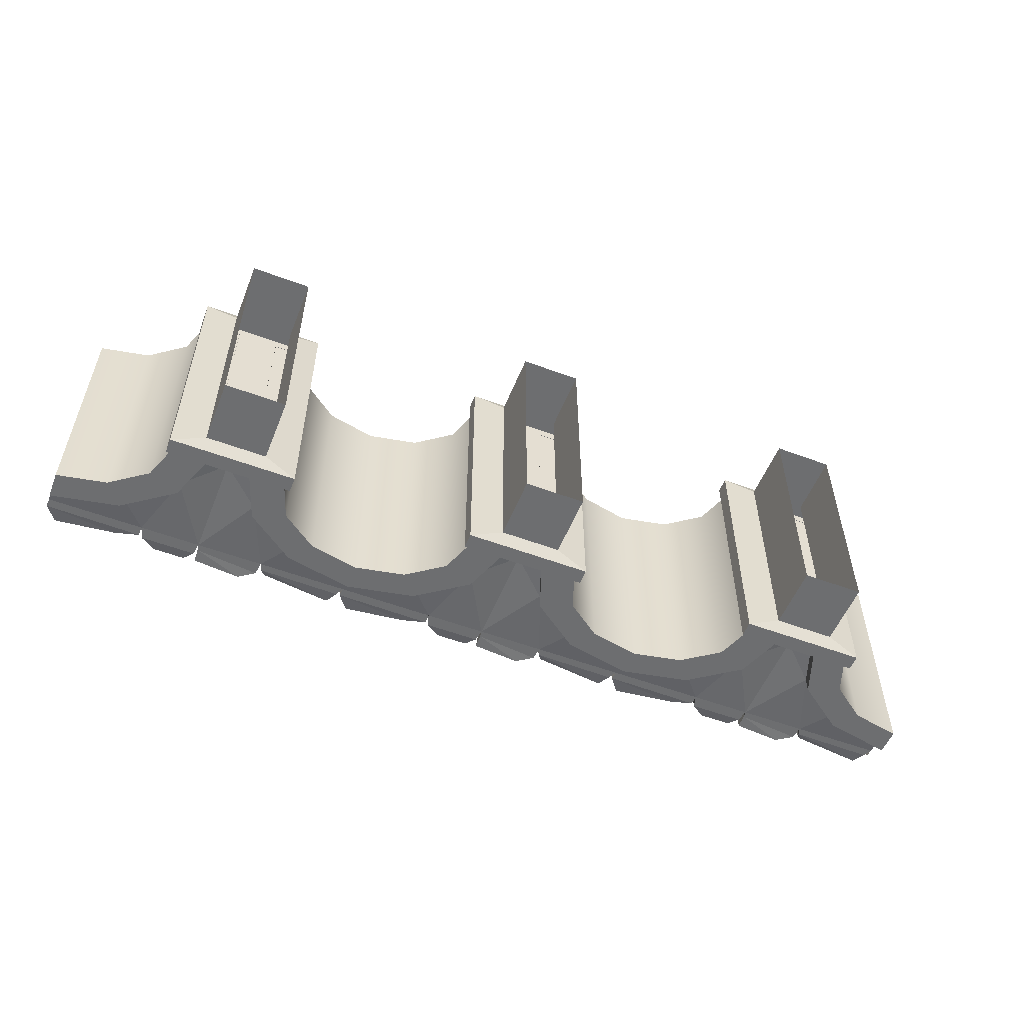
<metadata>
{"format":"obj","ext":"obj","renderer":"f3d","projection":"perspective","resolution":1024,"background":"white","views":[{"elev":-54.2,"azim":-21.7,"up":"+Z"}]}
</metadata>
<code>
v  -49.54 45.71 -504.8
v  -14.21 45.71 -504.8
v  -14.21 45.71 -564.1
v  -49.54 45.71 -564.1
v  -49.54 38.63 -489.3
v  -49.54 28.82 -489.3
v  -31.26 25.23 -489.3
v  -24.57 33.73 -489.3
v  -49.54 28.82 -579.6
v  -31.26 25.23 -579.6
v  -49.54 38.63 -579.6
v  -24.57 33.73 -579.6
v  6.298 45.71 -504.8
v  6.298 45.71 -564.1
v  -17.88 15.43 -489.3
v  -6.29 20.33 -489.3
v  -17.88 15.43 -579.6
v  -6.29 20.33 -579.6
v  -12.98 2.03 -489.3
v  0.4012 2.03 -489.3
v  -12.98 2.03 -579.6
v  0.4012 2.03 -579.6
v  -86.1 2.03 -489.3
v  -81.21 15.43 -489.3
v  -92.79 20.33 -489.3
v  -99.48 2.03 -489.3
v  -86.1 2.031 -579.6
v  -81.21 15.43 -579.6
v  -99.48 2.031 -579.6
v  -92.79 20.33 -579.6
v  -105.7 45.71 -504.8
v  -82.5 45.71 -504.8
v  -82.5 45.71 -564.1
v  -105.7 45.71 -564.1
v  -67.82 25.23 -489.3
v  -74.51 33.73 -489.3
v  -67.82 25.23 -579.6
v  -74.51 33.73 -579.6
v  -49.54 38.63 -573.7
v  -24.57 33.73 -573.7
v  -24.57 33.73 -495.2
v  -49.54 38.63 -495.2
v  -6.29 20.33 -573.7
v  -6.29 20.33 -495.2
v  -1.123 6.198 -573.7
v  -1.123 6.198 -495.2
v  -97.96 6.198 -573.7
v  -92.79 20.33 -573.7
v  -97.96 6.198 -495.2
v  -92.79 20.33 -495.2
v  -74.51 33.73 -573.7
v  -74.51 33.73 -495.2
v  -49.54 45.71 -572.9
v  -14.21 45.71 -572.9
v  -14.21 45.71 -496
v  -49.54 45.71 -496
v  7.941 45.71 -572.9
v  7.941 45.71 -496
v  7.941 6.498 -572.9
v  7.941 6.498 -496
v  -107.1 6.499 -572.9
v  -107.1 45.71 -572.9
v  -107.1 6.498 -496
v  -107.1 45.71 -496
v  -82.5 45.71 -572.9
v  -82.5 45.71 -496
v  -22.88 52.49 -572
v  -45.24 55.13 -572
v  -47.92 52.12 -565
v  -19.3 52.49 -565
v  -17.65 54.49 -497
v  -17.65 54.49 -503.8
v  -44.36 56.49 -503.8
v  -44.36 56.49 -497
v  -7.219 54.64 -571.8
v  -9.472 54.64 -565.1
v  4.918 54.64 -565.1
v  4.372 54.64 -571.8
v  -11.9 54.33 -497.7
v  3.381 53.18 -497.7
v  2.38 54.21 -503.1
v  -11.9 54.33 -503.1
v  -89.03 54.64 -573.2
v  -106.6 53.29 -573
v  -105.4 54.64 -566.2
v  -87.05 54.64 -566.2
v  -84.47 53.86 -497
v  -84.47 53.86 -503.8
v  -101.1 53.28 -502.2
v  -104.7 53.3 -495.9
v  -79.69 51.56 -571.3
v  -81.3 51.56 -564.5
v  -51.93 53.83 -564.5
v  -53.64 53.83 -572.5
v  -50.58 54.52 -496.7
v  -50.58 54.52 -504.1
v  -79.8 53.63 -504.1
v  -79.8 53.63 -496.7
v  -48.32 51.89 -504.8
v  -14.69 50.39 -504.8
v  -14.69 50.39 -496
v  -48.32 51.89 -496
v  -80.54 49.1 -505.4
v  -49.54 50.14 -504.8
v  -49.54 50.14 -496
v  -80.54 49.1 -496.1
v  -13.54 49.06 -504.6
v  6.913 50.94 -504.6
v  8.456 50.94 -496.3
v  -13.54 49.06 -496.3
v  -104.1 50.38 -504.8
v  -81.95 50.22 -504.8
v  -81.95 50.22 -496
v  -105.5 50.38 -496
v  -83.04 50.7 -564.1
v  -105.3 48.18 -564.1
v  -106.7 48.18 -572.9
v  -83.04 50.7 -572.9
v  -50.98 48.98 -564.1
v  -81.61 48.48 -564.1
v  -81.61 48.48 -572.9
v  -50.98 48.98 -572.9
v  -14.21 49.4 -564.1
v  -49.68 48.96 -564.1
v  -49.68 48.96 -572.9
v  -14.21 49.4 -572.9
v  6.298 50.33 -564.1
v  -12.77 50.33 -564.1
v  -12.88 50.33 -572.9
v  7.288 50.33 -572.9
v  31.17 2.184 -582.5
v  -15.34 2.184 -582.5
v  -15.34 2.184 -485.6
v  31.17 2.184 -485.6
v  31.17 -3.559 -582.5
v  31.17 -3.559 -485.6
v  -15.34 -3.559 -582.5
v  -15.34 -3.559 -485.6
v  -3.232 -5.662 -490.6
v  19.06 -5.662 -490.6
v  -3.232 -5.662 -577.5
v  19.06 -5.662 -577.5
v  -3.232 -29.63 -490.6
v  19.06 -29.63 -490.6
v  -3.232 -29.63 -577.5
v  19.06 -29.63 -577.5
v  65.51 45.71 -504.8
v  100.8 45.71 -504.8
v  100.8 45.71 -564.1
v  65.51 45.71 -564.1
v  65.51 38.63 -489.3
v  65.51 28.82 -489.3
v  83.79 25.23 -489.3
v  90.48 33.73 -489.3
v  65.51 28.82 -579.6
v  83.79 25.23 -579.6
v  65.51 38.63 -579.6
v  90.48 33.73 -579.6
v  121.3 45.71 -504.8
v  121.3 45.71 -564.1
v  97.17 15.43 -489.3
v  108.8 20.33 -489.3
v  97.17 15.43 -579.6
v  108.8 20.33 -579.6
v  102.1 2.03 -489.3
v  115.4 2.03 -489.3
v  102.1 2.03 -579.6
v  115.4 2.03 -579.6
v  28.94 2.03 -489.3
v  33.84 15.43 -489.3
v  22.26 20.33 -489.3
v  15.56 2.03 -489.3
v  28.94 2.03 -579.6
v  33.84 15.43 -579.6
v  15.56 2.03 -579.6
v  22.26 20.33 -579.6
v  9.354 45.71 -504.8
v  32.55 45.71 -504.8
v  32.55 45.71 -564.1
v  9.354 45.71 -564.1
v  47.23 25.23 -489.3
v  40.54 33.73 -489.3
v  47.23 25.23 -579.6
v  40.54 33.73 -579.6
v  65.51 38.63 -573.7
v  90.48 33.73 -573.7
v  90.48 33.73 -495.2
v  65.51 38.63 -495.2
v  108.8 20.33 -573.7
v  108.8 20.33 -495.2
v  113.9 6.198 -573.7
v  113.9 6.198 -495.2
v  17.09 6.198 -573.7
v  22.26 20.33 -573.7
v  17.09 6.198 -495.2
v  22.26 20.33 -495.2
v  40.54 33.73 -573.7
v  40.54 33.73 -495.2
v  65.51 45.71 -572.9
v  100.8 45.71 -572.9
v  100.8 45.71 -496
v  65.51 45.71 -496
v  123.1 45.71 -572.9
v  123.1 45.71 -496
v  123.1 6.464 -572.9
v  123.1 6.464 -496
v  32.55 45.71 -572.9
v  32.55 45.71 -496
v  92.17 52.49 -572
v  69.81 55.13 -572
v  67.12 52.12 -565
v  95.74 52.49 -565
v  97.4 54.49 -497
v  97.4 54.49 -503.8
v  70.68 56.49 -503.8
v  70.68 56.49 -497
v  107.8 54.64 -571.8
v  105.6 54.64 -565.1
v  120 54.64 -565.1
v  119.4 54.64 -571.8
v  103.2 54.33 -497.7
v  118.4 53.18 -497.7
v  117.4 54.21 -503.1
v  103.2 54.33 -503.1
v  26.02 54.64 -573.2
v  8.487 53.29 -573
v  9.61 54.64 -566.2
v  28 54.64 -566.2
v  30.58 53.86 -497
v  30.58 53.86 -503.8
v  13.97 53.28 -502.2
v  10.36 53.3 -495.9
v  35.36 51.56 -571.3
v  33.75 51.56 -564.5
v  63.12 53.83 -564.5
v  61.41 53.83 -572.5
v  64.46 54.52 -496.7
v  64.46 54.52 -504.1
v  35.25 53.63 -504.1
v  35.25 53.63 -496.7
v  66.73 51.89 -504.8
v  100.4 50.39 -504.8
v  100.4 50.39 -496
v  66.73 51.89 -496
v  34.51 49.1 -505.4
v  65.51 50.14 -504.8
v  65.51 50.14 -496
v  34.51 49.1 -496.1
v  101.5 49.06 -504.6
v  122 50.94 -504.6
v  123.5 50.94 -496.3
v  101.5 49.06 -496.3
v  10.99 50.38 -504.8
v  33.1 50.22 -504.8
v  33.1 50.22 -496
v  9.569 50.38 -496
v  32.01 50.7 -564.1
v  9.748 48.18 -564.1
v  8.331 48.18 -572.9
v  32.01 50.7 -572.9
v  64.07 48.98 -564.1
v  33.44 48.48 -564.1
v  33.44 48.48 -572.9
v  64.07 48.98 -572.9
v  100.8 49.4 -564.1
v  65.36 48.96 -564.1
v  65.36 48.96 -572.9
v  100.8 49.4 -572.9
v  121.3 50.33 -564.1
v  102.3 50.33 -564.1
v  102.2 50.33 -572.9
v  122.3 50.33 -572.9
v  146.1 2.184 -582.5
v  99.63 2.184 -582.5
v  99.63 2.184 -485.6
v  146.1 2.184 -485.6
v  146.1 -3.559 -582.5
v  146.1 -3.559 -485.6
v  99.63 -3.559 -582.5
v  99.63 -3.559 -485.6
v  111.7 -5.662 -490.6
v  134 -5.662 -490.6
v  111.7 -5.662 -577.5
v  134 -5.662 -577.5
v  111.7 -29.63 -490.6
v  134 -29.63 -490.6
v  111.7 -29.63 -577.5
v  134 -29.63 -577.5
v  -83.56 2.184 -582.5
v  -130.1 2.184 -582.5
v  -130.1 2.184 -485.6
v  -83.56 2.184 -485.6
v  -83.56 -3.559 -582.5
v  -83.56 -3.559 -485.6
v  -130.1 -3.559 -582.5
v  -130.1 -3.559 -485.6
v  -118 -5.662 -490.6
v  -95.67 -5.662 -490.6
v  -118 -5.662 -577.5
v  -95.67 -5.662 -577.5
v  -118 -29.63 -490.6
v  -95.67 -29.63 -490.6
v  -118 -29.63 -577.5
v  -95.67 -29.63 -577.5
v  144.2 2.03 -489.3
v  149.1 15.43 -489.3
v  137.5 20.33 -489.3
v  130.8 2.03 -489.3
v  144.2 2.03 -579.6
v  149.1 15.43 -579.6
v  130.8 2.03 -579.6
v  137.5 20.33 -579.6
v  124.6 45.71 -504.8
v  147.8 45.71 -504.8
v  147.8 45.71 -564.1
v  124.6 45.71 -564.1
v  162.5 25.23 -489.3
v  155.8 33.73 -489.3
v  162.5 25.23 -579.6
v  155.8 33.73 -579.6
v  180.8 45.71 -504.8
v  180.8 45.71 -564.1
v  180.8 28.82 -489.3
v  180.8 38.63 -489.3
v  180.8 28.82 -579.6
v  180.8 38.63 -579.6
v  132.4 6.198 -573.7
v  137.5 20.33 -573.7
v  132.4 6.198 -495.2
v  137.5 20.33 -495.2
v  155.8 33.73 -573.7
v  155.8 33.73 -495.2
v  180.8 38.63 -573.7
v  180.8 38.63 -495.2
v  147.8 45.71 -572.9
v  147.8 45.71 -496
v  180.8 45.71 -572.9
v  180.8 45.71 -496
v  141.3 54.64 -573.2
v  123.8 53.29 -573
v  124.9 54.64 -566.2
v  143.3 54.64 -566.2
v  145.9 53.86 -497
v  145.9 53.86 -503.8
v  129.2 53.28 -502.2
v  125.6 53.3 -495.9
v  150.6 51.56 -571.3
v  149 51.56 -564.5
v  178.4 53.83 -564.5
v  176.7 53.83 -572.5
v  179.7 54.52 -496.7
v  179.7 54.52 -504.1
v  150.5 53.63 -504.1
v  150.5 53.63 -496.7
v  149.8 49.1 -505.4
v  180.8 50.14 -504.8
v  180.8 50.14 -496
v  149.8 49.1 -496.1
v  126.3 50.38 -504.8
v  148.4 50.22 -504.8
v  148.4 50.22 -496
v  124.8 50.38 -496
v  147.3 50.7 -564.1
v  125 48.18 -564.1
v  123.6 48.18 -572.9
v  147.3 50.7 -572.9
v  179.3 48.98 -564.1
v  148.7 48.48 -564.1
v  148.7 48.48 -572.9
v  179.3 48.98 -572.9
v  180.6 48.96 -564.1
v  180.6 48.96 -572.9
v  -164.6 45.71 -504.8
v  -129.3 45.71 -504.8
v  -129.3 45.71 -564.1
v  -164.6 45.71 -564.1
v  -164.6 38.63 -489.3
v  -164.6 28.82 -489.3
v  -146.3 25.23 -489.3
v  -139.6 33.73 -489.3
v  -164.6 28.82 -579.6
v  -146.3 25.23 -579.6
v  -164.6 38.63 -579.6
v  -139.6 33.73 -579.6
v  -108.8 45.71 -504.8
v  -108.8 45.71 -564.1
v  -132.9 15.43 -489.3
v  -121.3 20.33 -489.3
v  -132.9 15.43 -579.6
v  -121.3 20.33 -579.6
v  -128 2.031 -489.3
v  -114.7 2.03 -489.3
v  -128 2.031 -579.6
v  -114.7 2.031 -579.6
v  -164.6 38.63 -573.7
v  -139.6 33.73 -573.7
v  -139.6 33.73 -495.2
v  -164.6 38.63 -495.2
v  -121.3 20.33 -573.7
v  -121.3 20.33 -495.2
v  -116.2 6.198 -573.7
v  -116.2 6.198 -495.2
v  -164.6 45.71 -572.9
v  -129.3 45.71 -572.9
v  -129.3 45.71 -496
v  -164.6 45.71 -496
v  -137.9 52.49 -572
v  -160.3 55.13 -572
v  -163 52.12 -565
v  -134.4 52.49 -565
v  -132.7 54.49 -497
v  -132.7 54.49 -503.8
v  -159.4 56.49 -503.8
v  -159.4 56.49 -497
v  -122.3 54.64 -571.8
v  -124.5 54.64 -565.1
v  -110.1 54.64 -565.1
v  -110.7 54.64 -571.8
v  -127 54.33 -497.7
v  -111.7 53.18 -497.7
v  -112.7 54.21 -503.1
v  -127 54.33 -503.1
v  -163.4 51.89 -504.8
v  -129.7 50.39 -504.8
v  -129.7 50.39 -496
v  -163.4 51.89 -496
v  -128.6 49.06 -504.6
v  -108.1 50.94 -504.6
v  -106.6 50.94 -496.3
v  -128.6 49.06 -496.3
v  -129.3 49.4 -564.1
v  -164.7 48.96 -564.1
v  -164.7 48.96 -572.9
v  -129.3 49.4 -572.9
v  -108.8 50.33 -564.1
v  -127.8 50.33 -564.1
v  -127.9 50.33 -572.9
v  -107.8 50.33 -572.9
g Tube01
f 1 2 3
f 3 4 1
f 5 6 7
f 7 8 5
f 9 10 7
f 7 6 9
f 11 12 10
f 10 9 11
f 2 13 14
f 14 3 2
f 8 7 15
f 15 16 8
f 10 17 15
f 15 7 10
f 12 18 17
f 17 10 12
f 16 15 19
f 19 20 16
f 17 21 19
f 19 15 17
f 18 22 21
f 21 17 18
f 23 24 25
f 25 26 23
f 27 28 24
f 24 23 27
f 27 29 30
f 30 28 27
f 31 32 33
f 33 34 31
f 24 35 36
f 36 25 24
f 28 37 35
f 35 24 28
f 28 30 38
f 38 37 28
f 32 1 4
f 4 33 32
f 35 6 5
f 5 36 35
f 37 9 6
f 6 35 37
f 37 38 11
f 11 9 37
f 11 39 40
f 40 12 11
f 8 41 42
f 42 5 8
f 12 40 43
f 43 18 12
f 16 44 41
f 41 8 16
f 22 45 46
f 46 20 22
f 18 43 45
f 45 22 18
f 16 20 46
f 46 44 16
f 30 29 47
f 47 48 30
f 26 49 47
f 47 29 26
f 25 50 49
f 49 26 25
f 30 48 51
f 51 38 30
f 36 52 50
f 50 25 36
f 38 51 39
f 39 11 38
f 5 42 52
f 52 36 5
f 40 39 53
f 53 54 40
f 41 55 56
f 56 42 41
f 43 40 54
f 54 57 43
f 44 58 55
f 55 41 44
f 45 59 60
f 60 46 45
f 43 57 59
f 59 45 43
f 44 46 60
f 60 58 44
f 48 47 61
f 61 62 48
f 49 63 61
f 61 47 49
f 50 64 63
f 63 49 50
f 48 62 65
f 65 51 48
f 50 52 66
f 66 64 50
f 51 65 53
f 53 39 51
f 52 42 56
f 56 66 52
f 67 68 69
f 69 70 67
f 71 72 73
f 73 74 71
f 57 14 13
f 13 58 57
f 75 76 77
f 77 78 75
f 79 80 81
f 81 82 79
f 64 31 34
f 34 62 64
f 83 84 85
f 85 86 83
f 87 88 89
f 89 90 87
f 91 92 93
f 93 94 91
f 95 96 97
f 97 98 95
f 2 1 99
f 99 100 2
f 55 101 102
f 102 56 55
f 2 100 101
f 101 55 2
f 56 102 99
f 99 1 56
f 101 71 74
f 74 102 101
f 100 72 71
f 71 101 100
f 100 99 73
f 73 72 100
f 102 74 73
f 73 99 102
f 1 32 103
f 103 104 1
f 56 105 106
f 106 66 56
f 32 66 106
f 106 103 32
f 1 104 105
f 105 56 1
f 105 95 98
f 98 106 105
f 104 96 95
f 95 105 104
f 103 97 96
f 96 104 103
f 106 98 97
f 97 103 106
f 13 2 107
f 107 108 13
f 58 109 110
f 110 55 58
f 58 13 108
f 108 109 58
f 55 110 107
f 107 2 55
f 110 109 80
f 80 79 110
f 108 81 80
f 80 109 108
f 107 82 81
f 81 108 107
f 110 79 82
f 82 107 110
f 32 31 111
f 111 112 32
f 66 113 114
f 114 64 66
f 31 64 114
f 114 111 31
f 32 112 113
f 113 66 32
f 114 113 87
f 87 90 114
f 112 88 87
f 87 113 112
f 112 111 89
f 89 88 112
f 114 90 89
f 89 111 114
f 33 115 116
f 116 34 33
f 65 62 117
f 117 118 65
f 34 116 117
f 117 62 34
f 65 118 115
f 115 33 65
f 117 84 83
f 83 118 117
f 117 116 85
f 85 84 117
f 116 115 86
f 86 85 116
f 118 83 86
f 86 115 118
f 33 4 119
f 119 120 33
f 65 121 122
f 122 53 65
f 53 122 119
f 119 4 53
f 33 120 121
f 121 65 33
f 121 91 94
f 94 122 121
f 120 92 91
f 91 121 120
f 120 119 93
f 93 92 120
f 122 94 93
f 93 119 122
f 3 123 124
f 124 4 3
f 53 125 126
f 126 54 53
f 4 124 125
f 125 53 4
f 54 126 123
f 123 3 54
f 125 68 67
f 67 126 125
f 125 124 69
f 69 68 125
f 124 123 70
f 70 69 124
f 126 67 70
f 70 123 126
f 14 127 128
f 128 3 14
f 57 54 129
f 129 130 57
f 14 57 130
f 130 127 14
f 3 128 129
f 129 54 3
f 130 129 75
f 75 78 130
f 129 128 76
f 76 75 129
f 127 77 76
f 76 128 127
f 127 130 78
f 78 77 127
f 131 132 133
f 133 134 131
f 135 131 134
f 134 136 135
f 137 132 131
f 131 135 137
f 138 133 132
f 132 137 138
f 136 134 133
f 133 138 136
f 138 139 140
f 140 136 138
f 137 141 139
f 139 138 137
f 135 142 141
f 141 137 135
f 136 140 142
f 142 135 136
f 139 143 144
f 144 140 139
f 141 145 143
f 143 139 141
f 142 146 145
f 145 141 142
f 140 144 146
f 146 142 140
f 147 148 149
f 149 150 147
f 151 152 153
f 153 154 151
f 155 156 153
f 153 152 155
f 157 158 156
f 156 155 157
f 148 159 160
f 160 149 148
f 154 153 161
f 161 162 154
f 156 163 161
f 161 153 156
f 158 164 163
f 163 156 158
f 162 161 165
f 165 166 162
f 163 167 165
f 165 161 163
f 164 168 167
f 167 163 164
f 169 170 171
f 171 172 169
f 173 174 170
f 170 169 173
f 173 175 176
f 176 174 173
f 177 178 179
f 179 180 177
f 170 181 182
f 182 171 170
f 174 183 181
f 181 170 174
f 174 176 184
f 184 183 174
f 178 147 150
f 150 179 178
f 181 152 151
f 151 182 181
f 183 155 152
f 152 181 183
f 183 184 157
f 157 155 183
f 157 185 186
f 186 158 157
f 154 187 188
f 188 151 154
f 158 186 189
f 189 164 158
f 162 190 187
f 187 154 162
f 168 191 192
f 192 166 168
f 164 189 191
f 191 168 164
f 162 166 192
f 192 190 162
f 176 175 193
f 193 194 176
f 172 195 193
f 193 175 172
f 171 196 195
f 195 172 171
f 176 194 197
f 197 184 176
f 182 198 196
f 196 171 182
f 184 197 185
f 185 157 184
f 151 188 198
f 198 182 151
f 186 185 199
f 199 200 186
f 187 201 202
f 202 188 187
f 189 186 200
f 200 203 189
f 190 204 201
f 201 187 190
f 191 205 206
f 206 192 191
f 189 203 205
f 205 191 189
f 190 192 206
f 206 204 190
f 194 193 59
f 59 57 194
f 195 60 59
f 59 193 195
f 196 58 60
f 60 195 196
f 194 57 207
f 207 197 194
f 196 198 208
f 208 58 196
f 197 207 199
f 199 185 197
f 198 188 202
f 202 208 198
f 209 210 211
f 211 212 209
f 213 214 215
f 215 216 213
f 203 160 159
f 159 204 203
f 217 218 219
f 219 220 217
f 221 222 223
f 223 224 221
f 58 177 180
f 180 57 58
f 225 226 227
f 227 228 225
f 229 230 231
f 231 232 229
f 233 234 235
f 235 236 233
f 237 238 239
f 239 240 237
f 148 147 241
f 241 242 148
f 201 243 244
f 244 202 201
f 148 242 243
f 243 201 148
f 202 244 241
f 241 147 202
f 243 213 216
f 216 244 243
f 242 214 213
f 213 243 242
f 242 241 215
f 215 214 242
f 244 216 215
f 215 241 244
f 147 178 245
f 245 246 147
f 202 247 248
f 248 208 202
f 178 208 248
f 248 245 178
f 147 246 247
f 247 202 147
f 247 237 240
f 240 248 247
f 246 238 237
f 237 247 246
f 245 239 238
f 238 246 245
f 248 240 239
f 239 245 248
f 159 148 249
f 249 250 159
f 204 251 252
f 252 201 204
f 204 159 250
f 250 251 204
f 201 252 249
f 249 148 201
f 252 251 222
f 222 221 252
f 250 223 222
f 222 251 250
f 249 224 223
f 223 250 249
f 252 221 224
f 224 249 252
f 178 177 253
f 253 254 178
f 208 255 256
f 256 58 208
f 177 58 256
f 256 253 177
f 178 254 255
f 255 208 178
f 256 255 229
f 229 232 256
f 254 230 229
f 229 255 254
f 254 253 231
f 231 230 254
f 256 232 231
f 231 253 256
f 179 257 258
f 258 180 179
f 207 57 259
f 259 260 207
f 180 258 259
f 259 57 180
f 207 260 257
f 257 179 207
f 259 226 225
f 225 260 259
f 259 258 227
f 227 226 259
f 258 257 228
f 228 227 258
f 260 225 228
f 228 257 260
f 179 150 261
f 261 262 179
f 207 263 264
f 264 199 207
f 199 264 261
f 261 150 199
f 179 262 263
f 263 207 179
f 263 233 236
f 236 264 263
f 262 234 233
f 233 263 262
f 262 261 235
f 235 234 262
f 264 236 235
f 235 261 264
f 149 265 266
f 266 150 149
f 199 267 268
f 268 200 199
f 150 266 267
f 267 199 150
f 200 268 265
f 265 149 200
f 267 210 209
f 209 268 267
f 267 266 211
f 211 210 267
f 266 265 212
f 212 211 266
f 268 209 212
f 212 265 268
f 160 269 270
f 270 149 160
f 203 200 271
f 271 272 203
f 160 203 272
f 272 269 160
f 149 270 271
f 271 200 149
f 272 271 217
f 217 220 272
f 271 270 218
f 218 217 271
f 269 219 218
f 218 270 269
f 269 272 220
f 220 219 269
f 273 274 275
f 275 276 273
f 277 273 276
f 276 278 277
f 279 274 273
f 273 277 279
f 280 275 274
f 274 279 280
f 278 276 275
f 275 280 278
f 280 281 282
f 282 278 280
f 279 283 281
f 281 280 279
f 277 284 283
f 283 279 277
f 278 282 284
f 284 277 278
f 281 285 286
f 286 282 281
f 283 287 285
f 285 281 283
f 284 288 287
f 287 283 284
f 282 286 288
f 288 284 282
f 289 290 291
f 291 292 289
f 293 289 292
f 292 294 293
f 295 290 289
f 289 293 295
f 296 291 290
f 290 295 296
f 294 292 291
f 291 296 294
f 296 297 298
f 298 294 296
f 295 299 297
f 297 296 295
f 293 300 299
f 299 295 293
f 294 298 300
f 300 293 294
f 297 301 302
f 302 298 297
f 299 303 301
f 301 297 299
f 300 304 303
f 303 299 300
f 298 302 304
f 304 300 298
f 305 306 307
f 307 308 305
f 309 310 306
f 306 305 309
f 309 311 312
f 312 310 309
f 313 314 315
f 315 316 313
f 306 317 318
f 318 307 306
f 310 319 317
f 317 306 310
f 310 312 320
f 320 319 310
f 314 321 322
f 322 315 314
f 317 323 324
f 324 318 317
f 319 325 323
f 323 317 319
f 319 320 326
f 326 325 319
f 312 311 327
f 327 328 312
f 308 329 327
f 327 311 308
f 307 330 329
f 329 308 307
f 312 328 331
f 331 320 312
f 318 332 330
f 330 307 318
f 320 331 333
f 333 326 320
f 324 334 332
f 332 318 324
f 328 327 205
f 205 203 328
f 329 206 205
f 205 327 329
f 330 204 206
f 206 329 330
f 328 203 335
f 335 331 328
f 330 332 336
f 336 204 330
f 331 335 337
f 337 333 331
f 332 334 338
f 338 336 332
f 204 313 316
f 316 203 204
f 339 340 341
f 341 342 339
f 343 344 345
f 345 346 343
f 347 348 349
f 349 350 347
f 351 352 353
f 353 354 351
f 321 314 355
f 355 356 321
f 338 357 358
f 358 336 338
f 314 336 358
f 358 355 314
f 321 356 357
f 357 338 321
f 357 351 354
f 354 358 357
f 356 352 351
f 351 357 356
f 355 353 352
f 352 356 355
f 358 354 353
f 353 355 358
f 314 313 359
f 359 360 314
f 336 361 362
f 362 204 336
f 313 204 362
f 362 359 313
f 314 360 361
f 361 336 314
f 362 361 343
f 343 346 362
f 360 344 343
f 343 361 360
f 360 359 345
f 345 344 360
f 362 346 345
f 345 359 362
f 315 363 364
f 364 316 315
f 335 203 365
f 365 366 335
f 316 364 365
f 365 203 316
f 335 366 363
f 363 315 335
f 365 340 339
f 339 366 365
f 365 364 341
f 341 340 365
f 364 363 342
f 342 341 364
f 366 339 342
f 342 363 366
f 315 322 367
f 367 368 315
f 335 369 370
f 370 337 335
f 337 370 367
f 367 322 337
f 315 368 369
f 369 335 315
f 369 347 350
f 350 370 369
f 368 348 347
f 347 369 368
f 368 367 349
f 349 348 368
f 370 350 349
f 349 367 370
f 322 371 372
f 372 337 322
f 373 374 375
f 375 376 373
f 377 378 379
f 379 380 377
f 381 382 379
f 379 378 381
f 383 384 382
f 382 381 383
f 374 385 386
f 386 375 374
f 380 379 387
f 387 388 380
f 382 389 387
f 387 379 382
f 384 390 389
f 389 382 384
f 388 387 391
f 391 392 388
f 389 393 391
f 391 387 389
f 390 394 393
f 393 389 390
f 383 395 396
f 396 384 383
f 380 397 398
f 398 377 380
f 384 396 399
f 399 390 384
f 388 400 397
f 397 380 388
f 394 401 402
f 402 392 394
f 390 399 401
f 401 394 390
f 388 392 402
f 402 400 388
f 396 395 403
f 403 404 396
f 397 405 406
f 406 398 397
f 399 396 404
f 404 62 399
f 400 64 405
f 405 397 400
f 401 61 63
f 63 402 401
f 399 62 61
f 61 401 399
f 400 402 63
f 63 64 400
f 407 408 409
f 409 410 407
f 411 412 413
f 413 414 411
f 62 386 385
f 385 64 62
f 415 416 417
f 417 418 415
f 419 420 421
f 421 422 419
f 374 373 423
f 423 424 374
f 405 425 426
f 426 406 405
f 374 424 425
f 425 405 374
f 406 426 423
f 423 373 406
f 425 411 414
f 414 426 425
f 424 412 411
f 411 425 424
f 424 423 413
f 413 412 424
f 426 414 413
f 413 423 426
f 385 374 427
f 427 428 385
f 64 429 430
f 430 405 64
f 64 385 428
f 428 429 64
f 405 430 427
f 427 374 405
f 430 429 420
f 420 419 430
f 428 421 420
f 420 429 428
f 427 422 421
f 421 428 427
f 430 419 422
f 422 427 430
f 375 431 432
f 432 376 375
f 403 433 434
f 434 404 403
f 404 434 431
f 431 375 404
f 433 408 407
f 407 434 433
f 433 432 409
f 409 408 433
f 432 431 410
f 410 409 432
f 434 407 410
f 410 431 434
f 386 435 436
f 436 375 386
f 62 404 437
f 437 438 62
f 386 62 438
f 438 435 386
f 375 436 437
f 437 404 375
f 438 437 415
f 415 418 438
f 437 436 416
f 416 415 437
f 435 417 416
f 416 436 435
f 435 438 418
f 418 417 435

</code>
